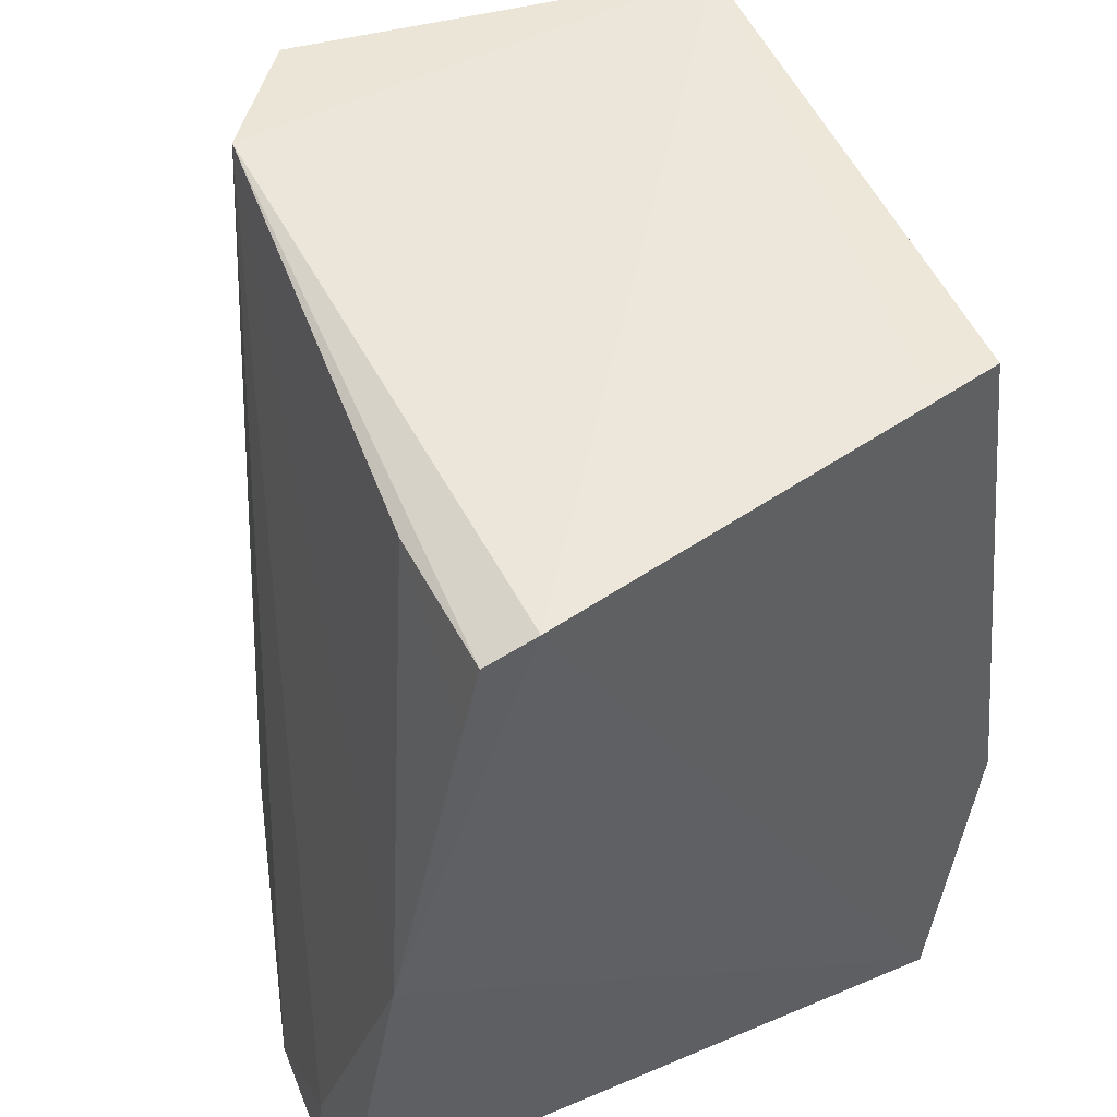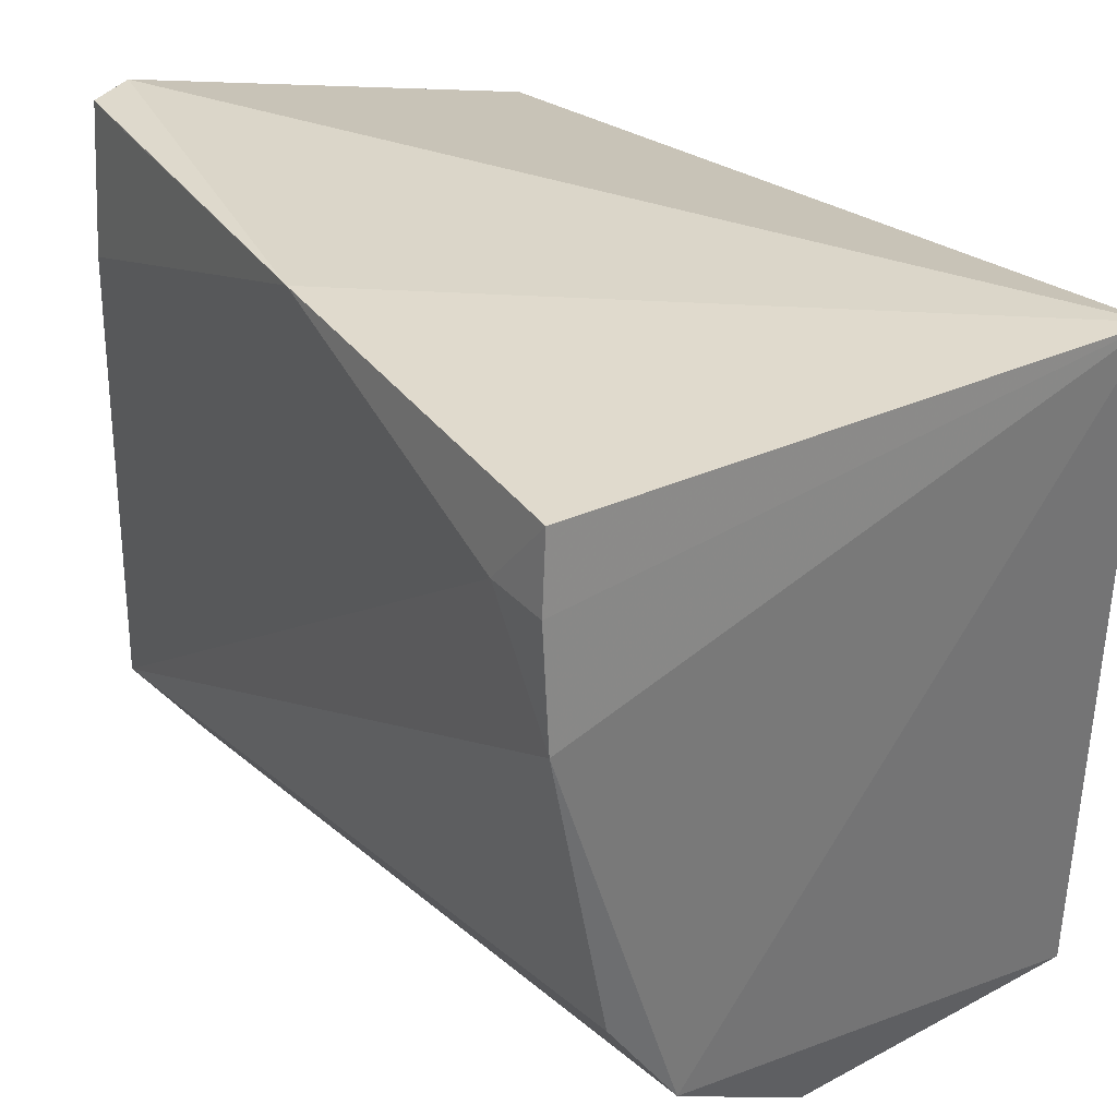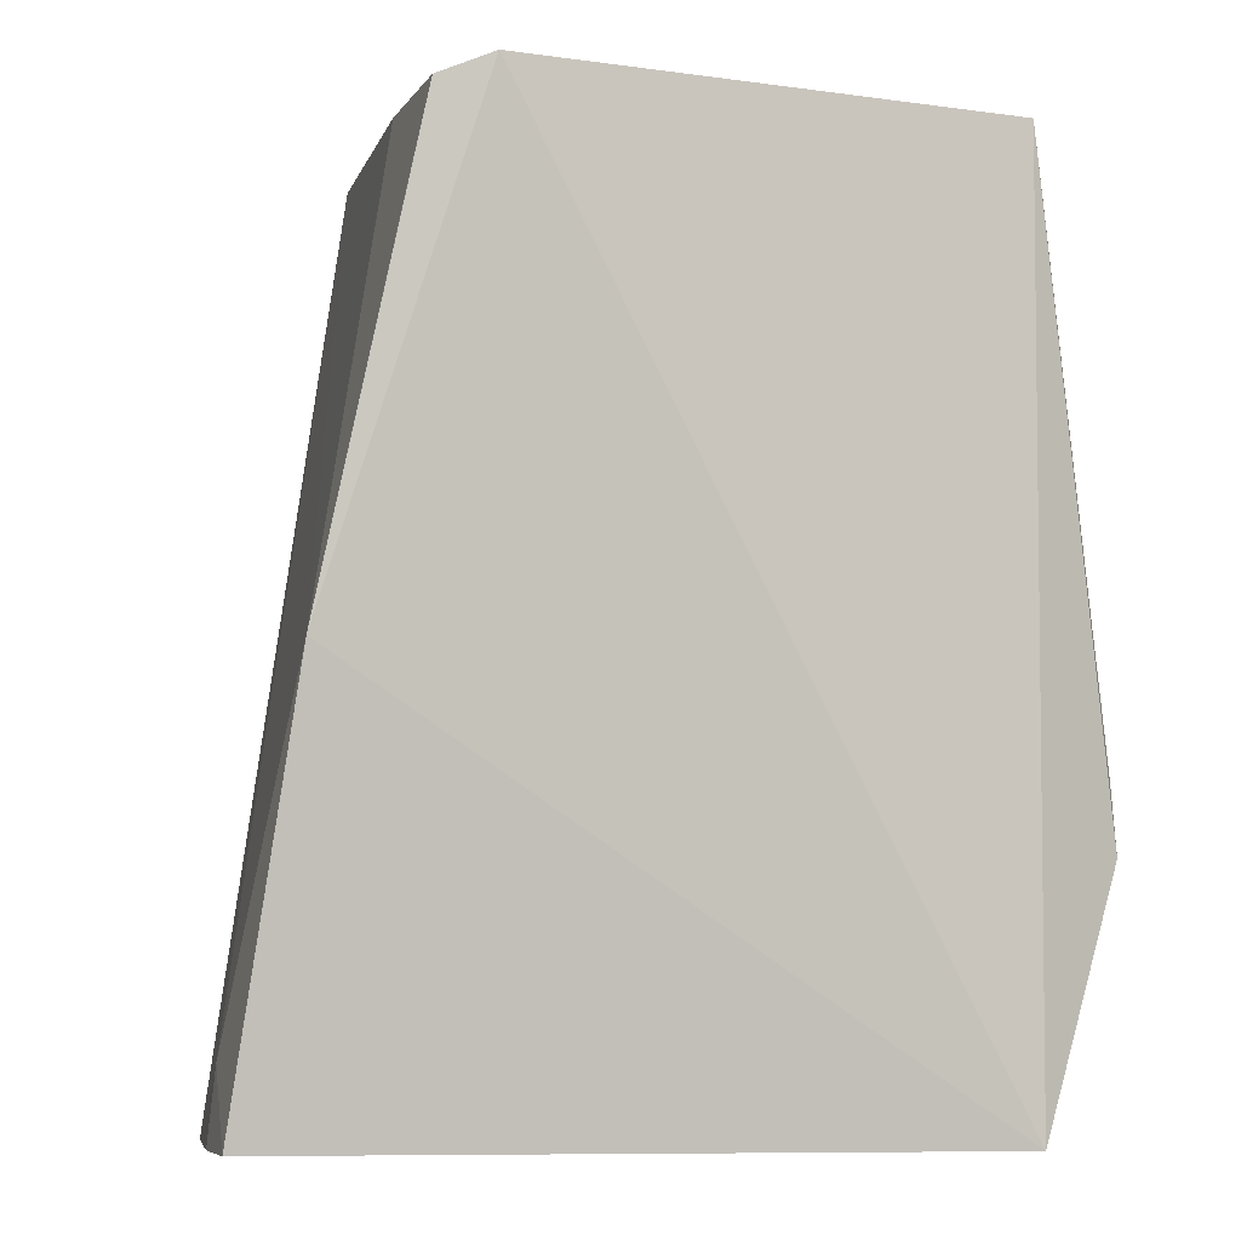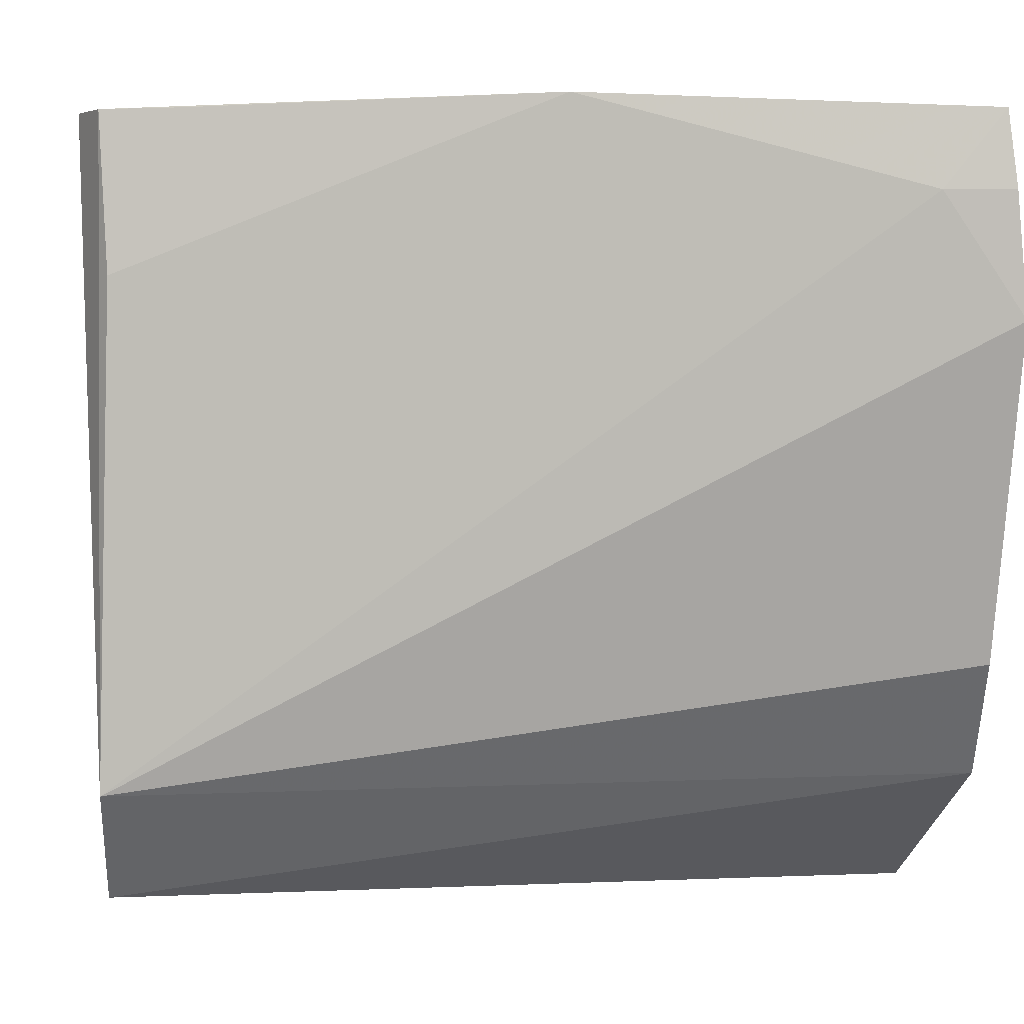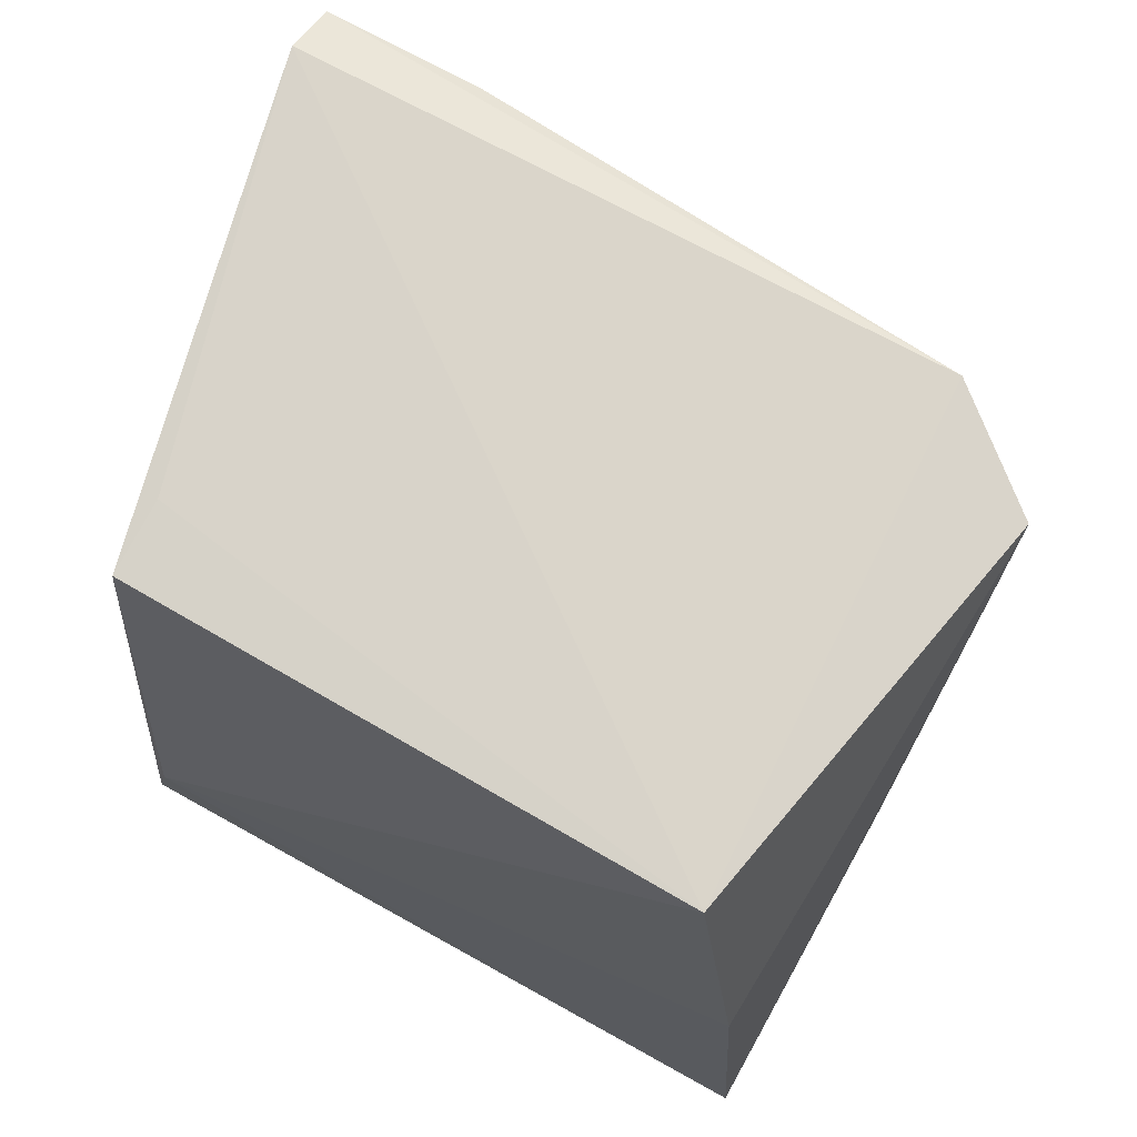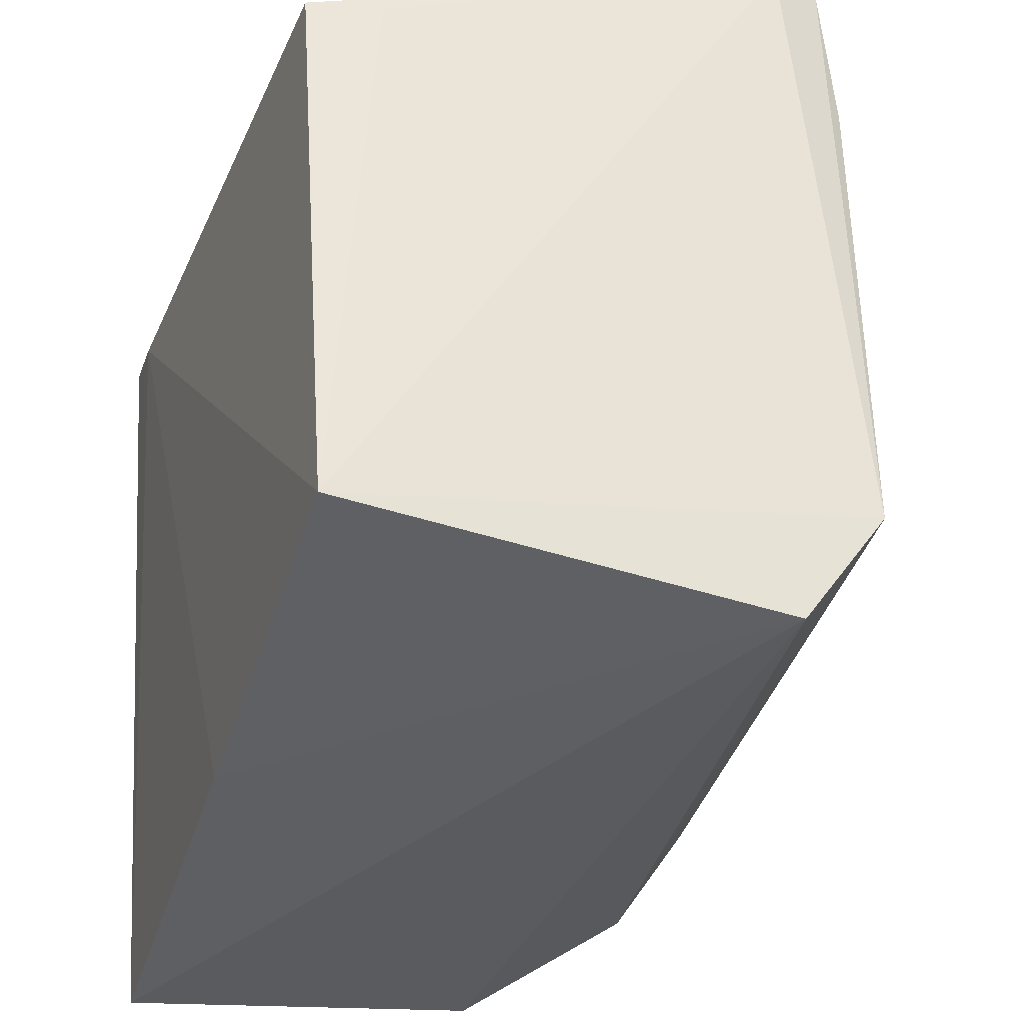
<metadata>
{"format":"obj","ext":"obj","renderer":"f3d","projection":"perspective","resolution":1024,"background":"white","views":[{"elev":51.2,"azim":-20.2,"up":"+Y"},{"elev":33.5,"azim":-41.1,"up":"+Z"},{"elev":-0.7,"azim":-9.4,"up":"+Y"},{"elev":4.3,"azim":-96.9,"up":"+Z"},{"elev":74.5,"azim":123.6,"up":"+Y"},{"elev":-34.8,"azim":165.3,"up":"+Z"}]}
</metadata>
<code>
v -0.0246 0.07549 0.05756
v 0.008802 0.03624 0.04891
v 0.004503 0.07469 0.04842
v -0.02395 0.07428 0.01082
v -0.03827 0.02238 0.04548
v 0.003391 0.05081 0.01007
v 0.002317 0.07492 0.01382
v 0.003484 0.02196 0.05352
v -0.02885 0.07457 0.01788
v -0.01784 0.02405 0.009724
v -7.988e-05 0.07494 0.04881
v 0.008677 0.04033 0.04807
v -0.03754 0.02343 0.05744
v 0.004238 0.02356 0.008003
v -0.02922 0.0225 0.01825
v -0.03373 0.04772 0.05837
v -0.03816 0.023 0.05286
v -0.03394 0.02295 0.02545
v -0.02777 0.07424 0.0576
v -0.03768 0.02719 0.05283
v -0.02878 0.0738 0.04807
v -0.02888 0.06936 0.05767
f 7 6 4
f 8 2 3
f 8 3 1
f 9 7 4
f 9 1 7
f 11 7 1
f 11 1 3
f 11 3 7
f 12 7 3
f 12 3 2
f 12 6 7
f 14 2 8
f 14 12 2
f 14 6 12
f 14 10 4
f 14 4 6
f 15 9 4
f 15 4 10
f 15 10 14
f 15 14 8
f 15 8 5
f 16 13 8
f 16 8 1
f 17 5 8
f 17 8 13
f 18 15 5
f 18 5 9
f 18 9 15
f 19 16 1
f 19 1 9
f 20 16 9
f 20 9 5
f 20 5 17
f 20 17 13
f 20 13 16
f 21 19 9
f 21 9 16
f 22 21 16
f 22 16 19
f 22 19 21

</code>
